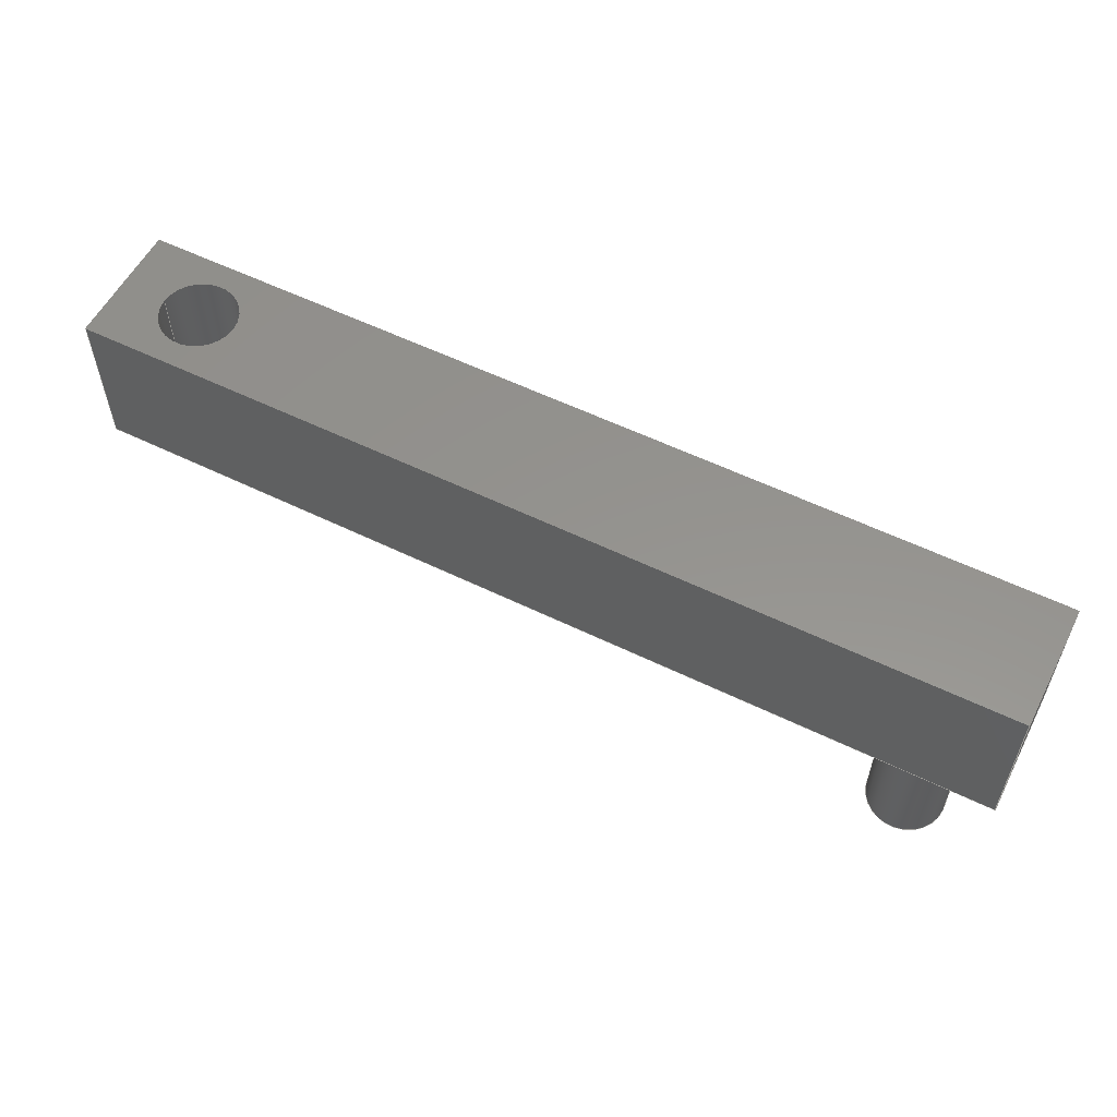
<metadata>
{"format":"step","ext":"step","renderer":"f3d","projection":"perspective","resolution":1024,"background":"white","views":[{"elev":56.6,"azim":-153.0,"up":"+Z"}]}
</metadata>
<code>
ISO-10303-21;
DATA;
#1 = VERTEX_POINT ( 'NONE', #89 ) ;
#2 = FACE_OUTER_BOUND ( 'NONE', #110, .T. ) ;
#3 = ORIENTED_EDGE ( 'NONE', *, *, #166, .F. ) ;
#4 =( NAMED_UNIT ( * ) PLANE_ANGLE_UNIT ( ) SI_UNIT ( $, .RADIAN. ) );
#5 = VERTEX_POINT ( 'NONE', #37 ) ;
#6 = EDGE_CURVE ( 'NONE', #1, #145, #296, .T. ) ;
#7 = FILL_AREA_STYLE_COLOUR ( '', #131 ) ;
#8 = CARTESIAN_POINT ( 'NONE',  ( -41.73, 5.226, 10 ) ) ;
#9 = CARTESIAN_POINT ( 'NONE',  ( 18.27, 5.226, 0 ) ) ;
#10 = DIRECTION ( 'NONE',  ( 0, 0, 1 ) ) ;
#11 = VECTOR ( 'NONE', #272, 1000 ) ;
#12 = STYLED_ITEM ( 'NONE', ( #54 ), #330 ) ;
#13 = DIRECTION ( 'NONE',  ( 0, 0, 1 ) ) ;
#14 = ORIENTED_EDGE ( 'NONE', *, *, #6, .T. ) ;
#15 = ORIENTED_EDGE ( 'NONE', *, *, #38, .T. ) ;
#16 = ADVANCED_FACE ( 'NONE', ( #299 ), #199, .F. ) ;
#17 = PRODUCT_DEFINITION_SHAPE ( 'NONE', 'NONE',  #314 ) ;
#18 = DIRECTION ( 'NONE',  ( 0, 0, 1 ) ) ;
#19 = EDGE_CURVE ( 'NONE', #50, #5, #194, .T. ) ;
#20 = DIRECTION ( 'NONE',  ( -1, -1.156e-16, 0 ) ) ;
#21 = CIRCLE ( 'NONE', #151, 2.5 ) ;
#22 = SHAPE_DEFINITION_REPRESENTATION ( #17, #101 ) ;
#23 = DIRECTION ( 'NONE',  ( -1, 0, 0 ) ) ;
#24 = FACE_OUTER_BOUND ( 'NONE', #249, .T. ) ;
#25 = MECHANICAL_DESIGN_GEOMETRIC_PRESENTATION_REPRESENTATION (  '', ( #12 ), #154 ) ;
#26 = FACE_OUTER_BOUND ( 'NONE', #32, .T. ) ;
#27 = ORIENTED_EDGE ( 'NONE', *, *, #72, .T. ) ;
#28 = FACE_OUTER_BOUND ( 'NONE', #238, .T. ) ;
#29 = EDGE_CURVE ( 'NONE', #5, #121, #310, .T. ) ;
#30 = EDGE_LOOP ( 'NONE', ( #223, #293, #56, #81 ) ) ;
#31 = DIRECTION ( 'NONE',  ( -0, -0, -1 ) ) ;
#32 = EDGE_LOOP ( 'NONE', ( #327, #85, #208, #35 ) ) ;
#33 = EDGE_CURVE ( 'NONE', #313, #108, #322, .T. ) ;
#34 = AXIS2_PLACEMENT_3D ( 'NONE', #301, #201, #119 ) ;
#35 = ORIENTED_EDGE ( 'NONE', *, *, #93, .F. ) ;
#36 = CARTESIAN_POINT ( 'NONE',  ( 10.27, 1.226, 10 ) ) ;
#37 = CARTESIAN_POINT ( 'NONE',  ( -38.73, 1.226, 0 ) ) ;
#38 = EDGE_CURVE ( 'NONE', #334, #1, #41, .T. ) ;
#39 = CARTESIAN_POINT ( 'NONE',  ( -41.73, 5.226, 10 ) ) ;
#40 = VECTOR ( 'NONE', #20, 1000 ) ;
#41 = LINE ( 'NONE', #142, #218 ) ;
#42 = CARTESIAN_POINT ( 'NONE',  ( -36.23, 1.226, 0 ) ) ;
#43 = DIRECTION ( 'NONE',  ( 0, -1, 0 ) ) ;
#44 = DIRECTION ( 'NONE',  ( -0, -0, -1 ) ) ;
#45 = VECTOR ( 'NONE', #53, 1000 ) ;
#46 = CARTESIAN_POINT ( 'NONE',  ( 18.27, -2.774, 10 ) ) ;
#47 = PLANE ( 'NONE',  #99 ) ;
#48 = EDGE_CURVE ( 'NONE', #320, #212, #288, .T. ) ;
#49 = VECTOR ( 'NONE', #221, 1000 ) ;
#50 = VERTEX_POINT ( 'NONE', #118 ) ;
#51 = FACE_OUTER_BOUND ( 'NONE', #30, .T. ) ;
#52 = EDGE_CURVE ( 'NONE', #162, #313, #92, .T. ) ;
#53 = DIRECTION ( 'NONE',  ( -0, -0, -1 ) ) ;
#54 = PRESENTATION_STYLE_ASSIGNMENT (( #83 ) ) ;
#55 = EDGE_CURVE ( 'NONE', #121, #5, #21, .T. ) ;
#56 = ORIENTED_EDGE ( 'NONE', *, *, #127, .F. ) ;
#57 = ORIENTED_EDGE ( 'NONE', *, *, #52, .T. ) ;
#58 = FACE_BOUND ( 'NONE', #291, .T. ) ;
#59 = EDGE_LOOP ( 'NONE', ( #143, #106, #135, #189 ) ) ;
#60 = CARTESIAN_POINT ( 'NONE',  ( 10.27, 1.226, 0 ) ) ;
#61 = ORIENTED_EDGE ( 'NONE', *, *, #225, .F. ) ;
#62 = AXIS2_PLACEMENT_3D ( 'NONE', #42, #246, #276 ) ;
#63 = DIRECTION ( 'NONE',  ( -0, 1, -0 ) ) ;
#64 = ADVANCED_FACE ( 'NONE', ( #275 ), #332, .F. ) ;
#65 = DIRECTION ( 'NONE',  ( 0, -0, -1 ) ) ;
#66 = PRODUCT_CONTEXT ( 'NONE', #302, 'mechanical' ) ;
#67 = CARTESIAN_POINT ( 'NONE',  ( -33.73, 1.226, 0 ) ) ;
#68 = DIRECTION ( 'NONE',  ( 1, 0, 0 ) ) ;
#69 = AXIS2_PLACEMENT_3D ( 'NONE', #340, #315, #312 ) ;
#70 = PRODUCT_DEFINITION_FORMATION_WITH_SPECIFIED_SOURCE ( 'ANY', '', #120, .NOT_KNOWN. ) ;
#71 = CARTESIAN_POINT ( 'NONE',  ( -41.73, -2.774, 10 ) ) ;
#72 = EDGE_CURVE ( 'NONE', #145, #313, #122, .T. ) ;
#73 =( GEOMETRIC_REPRESENTATION_CONTEXT ( 3 ) GLOBAL_UNCERTAINTY_ASSIGNED_CONTEXT ( ( #280 ) ) GLOBAL_UNIT_ASSIGNED_CONTEXT ( ( #220, #321, #173 ) ) REPRESENTATION_CONTEXT ( 'NONE', 'WORKASPACE' ) );
#74 = ORIENTED_EDGE ( 'NONE', *, *, #112, .F. ) ;
#75 = CARTESIAN_POINT ( 'NONE',  ( 18.27, 5.226, 0 ) ) ;
#76 = EDGE_LOOP ( 'NONE', ( #191, #234 ) ) ;
#77 = PLANE ( 'NONE',  #102 ) ;
#78 = ORIENTED_EDGE ( 'NONE', *, *, #153, .T. ) ;
#79 = VECTOR ( 'NONE', #44, 1000 ) ;
#80 = DIRECTION ( 'NONE',  ( 0, 0, 1 ) ) ;
#81 = ORIENTED_EDGE ( 'NONE', *, *, #211, .T. ) ;
#82 = EDGE_CURVE ( 'NONE', #1, #162, #170, .T. ) ;
#83 = SURFACE_STYLE_USAGE ( .BOTH. , #290 ) ;
#84 = DIRECTION ( 'NONE',  ( -1, 0, -0 ) ) ;
#85 = ORIENTED_EDGE ( 'NONE', *, *, #146, .T. ) ;
#86 = VECTOR ( 'NONE', #228, 1000 ) ;
#87 = SURFACE_STYLE_FILL_AREA ( #319 ) ;
#88 = ORIENTED_EDGE ( 'NONE', *, *, #19, .T. ) ;
#89 = CARTESIAN_POINT ( 'NONE',  ( 18.27, 5.226, 10 ) ) ;
#90 = DIRECTION ( 'NONE',  ( -1, -1.156e-16, 0 ) ) ;
#91 = ADVANCED_FACE ( 'NONE', ( #270 ), #244, .F. ) ;
#92 = LINE ( 'NONE', #176, #49 ) ;
#93 = EDGE_CURVE ( 'NONE', #303, #212, #253, .T. ) ;
#94 = ADVANCED_FACE ( 'NONE', ( #28 ), #47, .F. ) ;
#95 = DIRECTION ( 'NONE',  ( 0, 0, -1 ) ) ;
#96 = APPLICATION_PROTOCOL_DEFINITION ( 'draft international standard', 'automotive_design', 1998, #338 ) ;
#97 = DIRECTION ( 'NONE',  ( 1, 0, 0 ) ) ;
#98 = CARTESIAN_POINT ( 'NONE',  ( -41.73, -2.774, 10 ) ) ;
#99 = AXIS2_PLACEMENT_3D ( 'NONE', #336, #132, #182 ) ;
#100 = AXIS2_PLACEMENT_3D ( 'NONE', #317, #10, #271 ) ;
#101 = ADVANCED_BREP_SHAPE_REPRESENTATION ( 'easy_22', ( #330, #34 ), #73 ) ;
#102 = AXIS2_PLACEMENT_3D ( 'NONE', #159, #187, #287 ) ;
#103 = CARTESIAN_POINT ( 'NONE',  ( -33.73, 1.226, -10 ) ) ;
#104 = ORIENTED_EDGE ( 'NONE', *, *, #38, .F. ) ;
#105 = DIRECTION ( 'NONE',  ( 1, 0, 0 ) ) ;
#106 = ORIENTED_EDGE ( 'NONE', *, *, #225, .T. ) ;
#107 = DIRECTION ( 'NONE',  ( 0, 0, 1 ) ) ;
#108 = VERTEX_POINT ( 'NONE', #235 ) ;
#109 = CYLINDRICAL_SURFACE ( 'NONE', #168, 2.5 ) ;
#110 = EDGE_LOOP ( 'NONE', ( #180, #113, #289, #284 ) ) ;
#111 = DIRECTION ( 'NONE',  ( 1, 0, 0 ) ) ;
#112 = EDGE_CURVE ( 'NONE', #130, #50, #129, .T. ) ;
#113 = ORIENTED_EDGE ( 'NONE', *, *, #72, .F. ) ;
#114 = PLANE ( 'NONE',  #259 ) ;
#115 = CARTESIAN_POINT ( 'NONE',  ( -36.23, 1.226, -10 ) ) ;
#116 = VECTOR ( 'NONE', #125, 1000 ) ;
#117 = CARTESIAN_POINT ( 'NONE',  ( -36.23, 1.226, -10 ) ) ;
#118 = CARTESIAN_POINT ( 'NONE',  ( -38.73, 1.226, -10 ) ) ;
#119 = DIRECTION ( 'NONE',  ( 1, 0, 0 ) ) ;
#120 = PRODUCT ( 'easy_22', 'easy_22', '', ( #66 ) ) ;
#121 = VERTEX_POINT ( 'NONE', #67 ) ;
#122 = LINE ( 'NONE', #9, #339 ) ;
#123 = ADVANCED_FACE ( 'NONE', ( #26 ), #206, .F. ) ;
#124 = CARTESIAN_POINT ( 'NONE',  ( 12.77, 1.226, 0 ) ) ;
#125 = DIRECTION ( 'NONE',  ( -0, -0, -1 ) ) ;
#126 = CIRCLE ( 'NONE', #316, 2.5 ) ;
#127 = EDGE_CURVE ( 'NONE', #148, #334, #285, .T. ) ;
#128 = CARTESIAN_POINT ( 'NONE',  ( -41.73, 5.226, 10 ) ) ;
#129 = CIRCLE ( 'NONE', #230, 2.5 ) ;
#130 = VERTEX_POINT ( 'NONE', #335 ) ;
#131 = COLOUR_RGB ( '',0.7922, 0.8196, 0.9333 ) ;
#132 = DIRECTION ( 'NONE',  ( 1.156e-16, -1, 0 ) ) ;
#133 = ORIENTED_EDGE ( 'NONE', *, *, #153, .F. ) ;
#134 = LINE ( 'NONE', #8, #254 ) ;
#135 = ORIENTED_EDGE ( 'NONE', *, *, #93, .T. ) ;
#136 = FACE_OUTER_BOUND ( 'NONE', #256, .T. ) ;
#137 = ORIENTED_EDGE ( 'NONE', *, *, #82, .T. ) ;
#138 = AXIS2_PLACEMENT_3D ( 'NONE', #277, #95, #261 ) ;
#139 = CARTESIAN_POINT ( 'NONE',  ( 18.27, -2.774, 0 ) ) ;
#140 = EDGE_LOOP ( 'NONE', ( #164, #156, #104, #214 ) ) ;
#141 = CARTESIAN_POINT ( 'NONE',  ( 18.27, 5.226, 0 ) ) ;
#142 = CARTESIAN_POINT ( 'NONE',  ( 18.27, 5.226, 10 ) ) ;
#143 = ORIENTED_EDGE ( 'NONE', *, *, #146, .F. ) ;
#144 = CARTESIAN_POINT ( 'NONE',  ( 18.27, -2.774, 10 ) ) ;
#145 = VERTEX_POINT ( 'NONE', #75 ) ;
#146 = EDGE_CURVE ( 'NONE', #247, #320, #152, .T. ) ;
#147 = DIRECTION ( 'NONE',  ( -1, 0, 0 ) ) ;
#148 = VERTEX_POINT ( 'NONE', #98 ) ;
#149 = CARTESIAN_POINT ( 'NONE',  ( 12.77, 1.226, 0 ) ) ;
#150 = CARTESIAN_POINT ( 'NONE',  ( -36.23, 1.226, 0 ) ) ;
#151 = AXIS2_PLACEMENT_3D ( 'NONE', #150, #65, #147 ) ;
#152 = LINE ( 'NONE', #281, #79 ) ;
#153 = EDGE_CURVE ( 'NONE', #130, #121, #227, .T. ) ;
#154 =( GEOMETRIC_REPRESENTATION_CONTEXT ( 3 ) GLOBAL_UNCERTAINTY_ASSIGNED_CONTEXT ( ( #226 ) ) GLOBAL_UNIT_ASSIGNED_CONTEXT ( ( #213, #4, #297 ) ) REPRESENTATION_CONTEXT ( 'NONE', 'WORKASPACE' ) );
#155 = DIRECTION ( 'NONE',  ( 0, 0, 1 ) ) ;
#156 = ORIENTED_EDGE ( 'NONE', *, *, #6, .F. ) ;
#157 = ADVANCED_FACE ( 'NONE', ( #51 ), #77, .F. ) ;
#158 = ADVANCED_FACE ( 'NONE', ( #24, #161 ), #205, .F. ) ;
#159 = CARTESIAN_POINT ( 'NONE',  ( 18.27, -2.774, 10 ) ) ;
#160 = EDGE_LOOP ( 'NONE', ( #326, #88, #217, #133 ) ) ;
#161 = FACE_BOUND ( 'NONE', #267, .T. ) ;
#162 = VERTEX_POINT ( 'NONE', #128 ) ;
#163 = DIRECTION ( 'NONE',  ( 0, 0, -1 ) ) ;
#164 = ORIENTED_EDGE ( 'NONE', *, *, #318, .T. ) ;
#165 = ORIENTED_EDGE ( 'NONE', *, *, #242, .T. ) ;
#166 = EDGE_CURVE ( 'NONE', #50, #130, #333, .T. ) ;
#167 = AXIS2_PLACEMENT_3D ( 'NONE', #39, #193, #222 ) ;
#168 = AXIS2_PLACEMENT_3D ( 'NONE', #117, #292, #111 ) ;
#169 = CARTESIAN_POINT ( 'NONE',  ( 12.77, 1.226, 10 ) ) ;
#170 = LINE ( 'NONE', #250, #40 ) ;
#171 = DIRECTION ( 'NONE',  ( 1, 0, 0 ) ) ;
#172 = ORIENTED_EDGE ( 'NONE', *, *, #166, .T. ) ;
#173 =( NAMED_UNIT ( * ) SI_UNIT ( $, .STERADIAN. ) SOLID_ANGLE_UNIT ( ) );
#174 = CARTESIAN_POINT ( 'NONE',  ( -41.73, 5.226, 0 ) ) ;
#175 = AXIS2_PLACEMENT_3D ( 'NONE', #115, #216, #197 ) ;
#176 = CARTESIAN_POINT ( 'NONE',  ( -41.73, 5.226, 10 ) ) ;
#177 = APPLICATION_PROTOCOL_DEFINITION ( 'draft international standard', 'automotive_design', 1998, #302 ) ;
#178 = DIRECTION ( 'NONE',  ( -1, 0, 0 ) ) ;
#179 = DIRECTION ( 'NONE',  ( -0, -0, -1 ) ) ;
#180 = ORIENTED_EDGE ( 'NONE', *, *, #33, .F. ) ;
#181 = LINE ( 'NONE', #46, #116 ) ;
#182 = DIRECTION ( 'NONE',  ( 1, 1.156e-16, 0 ) ) ;
#183 = EDGE_CURVE ( 'NONE', #108, #260, #204, .T. ) ;
#184 = ORIENTED_EDGE ( 'NONE', *, *, #19, .F. ) ;
#185 = CARTESIAN_POINT ( 'NONE',  ( -36.23, 1.226, -10 ) ) ;
#186 = EDGE_LOOP ( 'NONE', ( #74, #3 ) ) ;
#187 = DIRECTION ( 'NONE',  ( -1.229e-16, 1, 0 ) ) ;
#188 = CARTESIAN_POINT ( 'NONE',  ( -41.73, 5.226, 0 ) ) ;
#189 = ORIENTED_EDGE ( 'NONE', *, *, #48, .F. ) ;
#190 = ADVANCED_FACE ( 'NONE', ( #231 ), #229, .F. ) ;
#191 = ORIENTED_EDGE ( 'NONE', *, *, #196, .T. ) ;
#192 = DIRECTION ( 'NONE',  ( 1, 0, 0 ) ) ;
#193 = DIRECTION ( 'NONE',  ( 1, 0, -0 ) ) ;
#194 = LINE ( 'NONE', #300, #198 ) ;
#195 = CARTESIAN_POINT ( 'NONE',  ( 18.27, 5.226, 10 ) ) ;
#196 = EDGE_CURVE ( 'NONE', #212, #320, #323, .T. ) ;
#197 = DIRECTION ( 'NONE',  ( 1, 0, -0 ) ) ;
#198 = VECTOR ( 'NONE', #273, 1000 ) ;
#199 = PLANE ( 'NONE',  #167 ) ;
#200 = DIRECTION ( 'NONE',  ( 0, 0, 1 ) ) ;
#201 = DIRECTION ( 'NONE',  ( 0, 0, 1 ) ) ;
#202 = CARTESIAN_POINT ( 'NONE',  ( 12.77, 1.226, 10 ) ) ;
#203 = AXIS2_PLACEMENT_3D ( 'NONE', #149, #13, #224 ) ;
#204 = LINE ( 'NONE', #304, #86 ) ;
#205 = PLANE ( 'NONE',  #138 ) ;
#206 = CYLINDRICAL_SURFACE ( 'NONE', #69, 2.5 ) ;
#207 = EDGE_CURVE ( 'NONE', #334, #260, #181, .T. ) ;
#208 = ORIENTED_EDGE ( 'NONE', *, *, #196, .F. ) ;
#209 = CYLINDRICAL_SURFACE ( 'NONE', #100, 2.5 ) ;
#210 = ORIENTED_EDGE ( 'NONE', *, *, #279, .F. ) ;
#211 = EDGE_CURVE ( 'NONE', #148, #108, #309, .T. ) ;
#212 = VERTEX_POINT ( 'NONE', #60 ) ;
#213 =( LENGTH_UNIT ( ) NAMED_UNIT ( * ) SI_UNIT ( .MILLI., .METRE. ) );
#214 = ORIENTED_EDGE ( 'NONE', *, *, #207, .T. ) ;
#215 = CARTESIAN_POINT ( 'NONE',  ( 15.27, 1.226, 0 ) ) ;
#216 = DIRECTION ( 'NONE',  ( 0, 0, 1 ) ) ;
#217 = ORIENTED_EDGE ( 'NONE', *, *, #29, .T. ) ;
#218 = VECTOR ( 'NONE', #63, 1000 ) ;
#219 = AXIS2_PLACEMENT_3D ( 'NONE', #169, #80, #171 ) ;
#220 =( LENGTH_UNIT ( ) NAMED_UNIT ( * ) SI_UNIT ( .MILLI., .METRE. ) );
#221 = DIRECTION ( 'NONE',  ( -0, -0, -1 ) ) ;
#222 = DIRECTION ( 'NONE',  ( -0, 0, -1 ) ) ;
#223 = ORIENTED_EDGE ( 'NONE', *, *, #183, .T. ) ;
#224 = DIRECTION ( 'NONE',  ( 1, 0, 0 ) ) ;
#225 = EDGE_CURVE ( 'NONE', #247, #303, #126, .T. ) ;
#226 = UNCERTAINTY_MEASURE_WITH_UNIT (LENGTH_MEASURE( 1e-05 ), #213, 'distance_accuracy_value', 'NONE');
#227 = LINE ( 'NONE', #103, #283 ) ;
#228 = DIRECTION ( 'NONE',  ( 1, 1.229e-16, -0 ) ) ;
#229 = CYLINDRICAL_SURFACE ( 'NONE', #307, 2.5 ) ;
#230 = AXIS2_PLACEMENT_3D ( 'NONE', #185, #337, #105 ) ;
#231 = FACE_OUTER_BOUND ( 'NONE', #59, .T. ) ;
#232 = AXIS2_PLACEMENT_3D ( 'NONE', #252, #200, #97 ) ;
#233 = VECTOR ( 'NONE', #243, 1000 ) ;
#234 = ORIENTED_EDGE ( 'NONE', *, *, #48, .T. ) ;
#235 = CARTESIAN_POINT ( 'NONE',  ( -41.73, -2.774, 0 ) ) ;
#236 = ORIENTED_EDGE ( 'NONE', *, *, #52, .F. ) ;
#237 = CARTESIAN_POINT ( 'NONE',  ( 15.27, 1.226, 10 ) ) ;
#238 = EDGE_LOOP ( 'NONE', ( #27, #236, #265, #14 ) ) ;
#239 = AXIS2_PLACEMENT_3D ( 'NONE', #328, #178, #18 ) ;
#240 = FACE_OUTER_BOUND ( 'NONE', #160, .T. ) ;
#241 = ORIENTED_EDGE ( 'NONE', *, *, #211, .F. ) ;
#242 = EDGE_CURVE ( 'NONE', #162, #148, #134, .T. ) ;
#243 = DIRECTION ( 'NONE',  ( -0, 1, -0 ) ) ;
#244 = PLANE ( 'NONE',  #175 ) ;
#245 = CARTESIAN_POINT ( 'NONE',  ( 12.77, 1.226, 10 ) ) ;
#246 = DIRECTION ( 'NONE',  ( 0, -0, -1 ) ) ;
#247 = VERTEX_POINT ( 'NONE', #237 ) ;
#248 = ORIENTED_EDGE ( 'NONE', *, *, #242, .F. ) ;
#249 = EDGE_LOOP ( 'NONE', ( #165, #311, #15, #137 ) ) ;
#250 = CARTESIAN_POINT ( 'NONE',  ( 18.27, 5.226, 10 ) ) ;
#251 = VECTOR ( 'NONE', #282, 1000 ) ;
#252 = CARTESIAN_POINT ( 'NONE',  ( -36.23, 1.226, -10 ) ) ;
#253 = LINE ( 'NONE', #257, #45 ) ;
#254 = VECTOR ( 'NONE', #294, 1000 ) ;
#255 = CARTESIAN_POINT ( 'NONE',  ( 18.27, -2.774, 10 ) ) ;
#256 = EDGE_LOOP ( 'NONE', ( #184, #172, #78, #329 ) ) ;
#257 = CARTESIAN_POINT ( 'NONE',  ( 10.27, 1.226, 10 ) ) ;
#258 = AXIS2_PLACEMENT_3D ( 'NONE', #124, #306, #68 ) ;
#259 = AXIS2_PLACEMENT_3D ( 'NONE', #298, #163, #84 ) ;
#260 = VERTEX_POINT ( 'NONE', #139 ) ;
#261 = DIRECTION ( 'NONE',  ( -1, 0, -0 ) ) ;
#262 = ADVANCED_FACE ( 'NONE', ( #269, #2, #58 ), #114, .T. ) ;
#263 = ORIENTED_EDGE ( 'NONE', *, *, #55, .F. ) ;
#264 = LINE ( 'NONE', #141, #233 ) ;
#265 = ORIENTED_EDGE ( 'NONE', *, *, #82, .F. ) ;
#266 = ADVANCED_FACE ( 'NONE', ( #136 ), #209, .T. ) ;
#267 = EDGE_LOOP ( 'NONE', ( #210, #61 ) ) ;
#268 = PRODUCT_RELATED_PRODUCT_CATEGORY ( 'part', '', ( #120 ) ) ;
#269 = FACE_BOUND ( 'NONE', #76, .T. ) ;
#270 = FACE_OUTER_BOUND ( 'NONE', #186, .T. ) ;
#271 = DIRECTION ( 'NONE',  ( 1, 0, 0 ) ) ;
#272 = DIRECTION ( 'NONE',  ( -0, -0, -1 ) ) ;
#273 = DIRECTION ( 'NONE',  ( 0, 0, 1 ) ) ;
#274 = VECTOR ( 'NONE', #31, 1000 ) ;
#275 = FACE_OUTER_BOUND ( 'NONE', #140, .T. ) ;
#276 = DIRECTION ( 'NONE',  ( -1, 0, 0 ) ) ;
#277 = CARTESIAN_POINT ( 'NONE',  ( 0, 0, 10 ) ) ;
#278 = VECTOR ( 'NONE', #43, 1000 ) ;
#279 = EDGE_CURVE ( 'NONE', #303, #247, #308, .T. ) ;
#280 = UNCERTAINTY_MEASURE_WITH_UNIT (LENGTH_MEASURE( 1e-05 ), #220, 'distance_accuracy_value', 'NONE');
#281 = CARTESIAN_POINT ( 'NONE',  ( 15.27, 1.226, 10 ) ) ;
#282 = DIRECTION ( 'NONE',  ( 1, 1.229e-16, -0 ) ) ;
#283 = VECTOR ( 'NONE', #155, 1000 ) ;
#284 = ORIENTED_EDGE ( 'NONE', *, *, #183, .F. ) ;
#285 = LINE ( 'NONE', #255, #251 ) ;
#286 = EDGE_LOOP ( 'NONE', ( #325, #241, #248, #57 ) ) ;
#287 = DIRECTION ( 'NONE',  ( -1, -1.229e-16, 0 ) ) ;
#288 = CIRCLE ( 'NONE', #203, 2.5 ) ;
#289 = ORIENTED_EDGE ( 'NONE', *, *, #318, .F. ) ;
#290 = SURFACE_SIDE_STYLE ('',( #87 ) ) ;
#291 = EDGE_LOOP ( 'NONE', ( #263, #341 ) ) ;
#292 = DIRECTION ( 'NONE',  ( 0, 0, 1 ) ) ;
#293 = ORIENTED_EDGE ( 'NONE', *, *, #207, .F. ) ;
#294 = DIRECTION ( 'NONE',  ( 0, -1, 0 ) ) ;
#295 = CLOSED_SHELL ( 'NONE', ( #305, #123, #158, #262, #16, #157, #64, #94, #190, #266, #91 ) ) ;
#296 = LINE ( 'NONE', #195, #11 ) ;
#297 =( NAMED_UNIT ( * ) SI_UNIT ( $, .STERADIAN. ) SOLID_ANGLE_UNIT ( ) );
#298 = CARTESIAN_POINT ( 'NONE',  ( 0, 0, 0 ) ) ;
#299 = FACE_OUTER_BOUND ( 'NONE', #286, .T. ) ;
#300 = CARTESIAN_POINT ( 'NONE',  ( -38.73, 1.226, -10 ) ) ;
#301 = CARTESIAN_POINT ( 'NONE',  ( 0, 0, 0 ) ) ;
#302 = APPLICATION_CONTEXT ( 'automotive_design' ) ;
#303 = VERTEX_POINT ( 'NONE', #36 ) ;
#304 = CARTESIAN_POINT ( 'NONE',  ( 18.27, -2.774, 0 ) ) ;
#305 = ADVANCED_FACE ( 'NONE', ( #240 ), #109, .T. ) ;
#306 = DIRECTION ( 'NONE',  ( 0, 0, 1 ) ) ;
#307 = AXIS2_PLACEMENT_3D ( 'NONE', #202, #179, #23 ) ;
#308 = CIRCLE ( 'NONE', #219, 2.5 ) ;
#309 = LINE ( 'NONE', #71, #274 ) ;
#310 = CIRCLE ( 'NONE', #62, 2.5 ) ;
#311 = ORIENTED_EDGE ( 'NONE', *, *, #127, .T. ) ;
#312 = DIRECTION ( 'NONE',  ( -1, 0, 0 ) ) ;
#313 = VERTEX_POINT ( 'NONE', #188 ) ;
#314 = PRODUCT_DEFINITION ( 'UNKNOWN', '', #70, #331 ) ;
#315 = DIRECTION ( 'NONE',  ( -0, -0, -1 ) ) ;
#316 = AXIS2_PLACEMENT_3D ( 'NONE', #245, #107, #192 ) ;
#317 = CARTESIAN_POINT ( 'NONE',  ( -36.23, 1.226, -10 ) ) ;
#318 = EDGE_CURVE ( 'NONE', #260, #145, #264, .T. ) ;
#319 = FILL_AREA_STYLE ('',( #7 ) ) ;
#320 = VERTEX_POINT ( 'NONE', #215 ) ;
#321 =( NAMED_UNIT ( * ) PLANE_ANGLE_UNIT ( ) SI_UNIT ( $, .RADIAN. ) );
#322 = LINE ( 'NONE', #174, #278 ) ;
#323 = CIRCLE ( 'NONE', #258, 2.5 ) ;
#324 = PRESENTATION_LAYER_ASSIGNMENT (  '', '', ( #12 ) ) ;
#325 = ORIENTED_EDGE ( 'NONE', *, *, #33, .T. ) ;
#326 = ORIENTED_EDGE ( 'NONE', *, *, #112, .T. ) ;
#327 = ORIENTED_EDGE ( 'NONE', *, *, #279, .T. ) ;
#328 = CARTESIAN_POINT ( 'NONE',  ( 18.27, 5.226, 10 ) ) ;
#329 = ORIENTED_EDGE ( 'NONE', *, *, #55, .T. ) ;
#330 = MANIFOLD_SOLID_BREP ( 'Saliente-Extruir2', #295 ) ;
#331 = PRODUCT_DEFINITION_CONTEXT ( 'detailed design', #338, 'design' ) ;
#332 = PLANE ( 'NONE',  #239 ) ;
#333 = CIRCLE ( 'NONE', #232, 2.5 ) ;
#334 = VERTEX_POINT ( 'NONE', #144 ) ;
#335 = CARTESIAN_POINT ( 'NONE',  ( -33.73, 1.226, -10 ) ) ;
#336 = CARTESIAN_POINT ( 'NONE',  ( 18.27, 5.226, 10 ) ) ;
#337 = DIRECTION ( 'NONE',  ( 0, 0, 1 ) ) ;
#338 = APPLICATION_CONTEXT ( 'automotive_design' ) ;
#339 = VECTOR ( 'NONE', #90, 1000 ) ;
#340 = CARTESIAN_POINT ( 'NONE',  ( 12.77, 1.226, 10 ) ) ;
#341 = ORIENTED_EDGE ( 'NONE', *, *, #29, .F. ) ;
ENDSEC;
END-ISO-10303-21;

</code>
